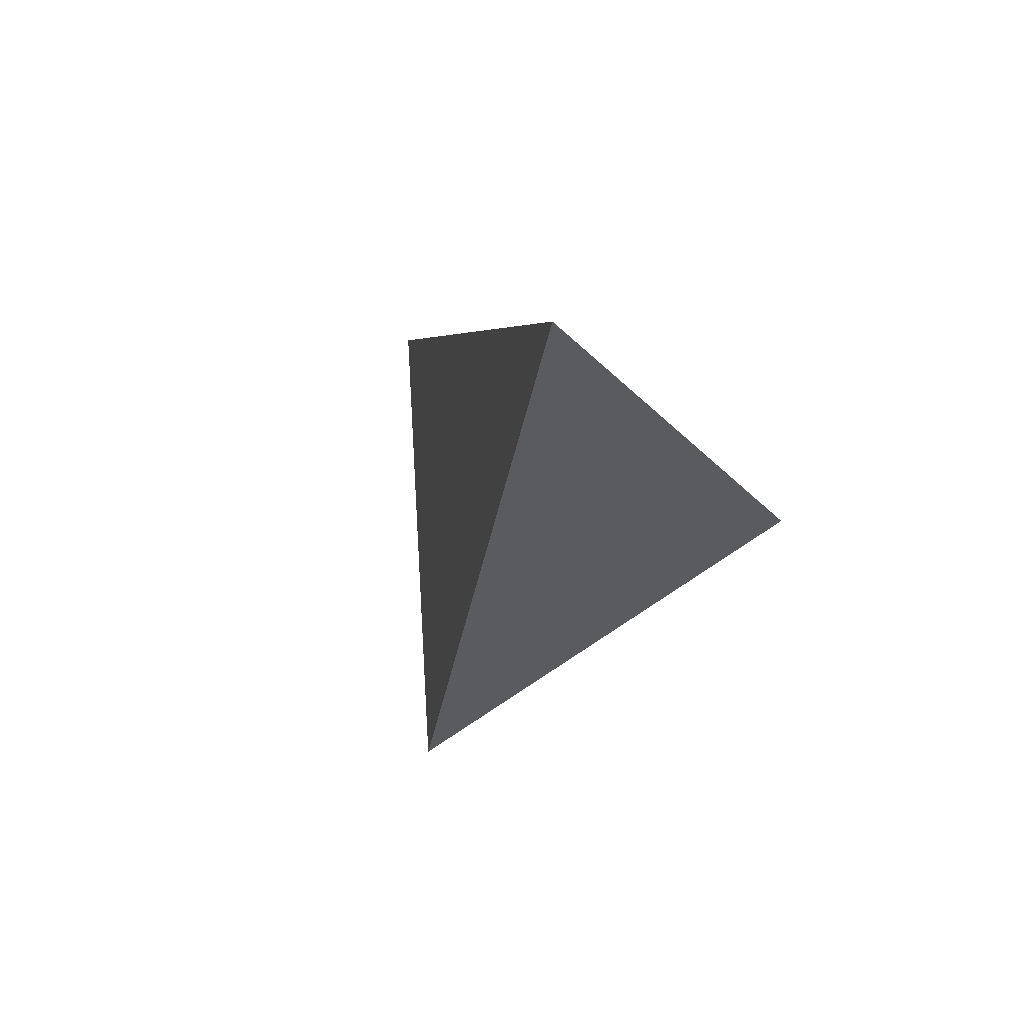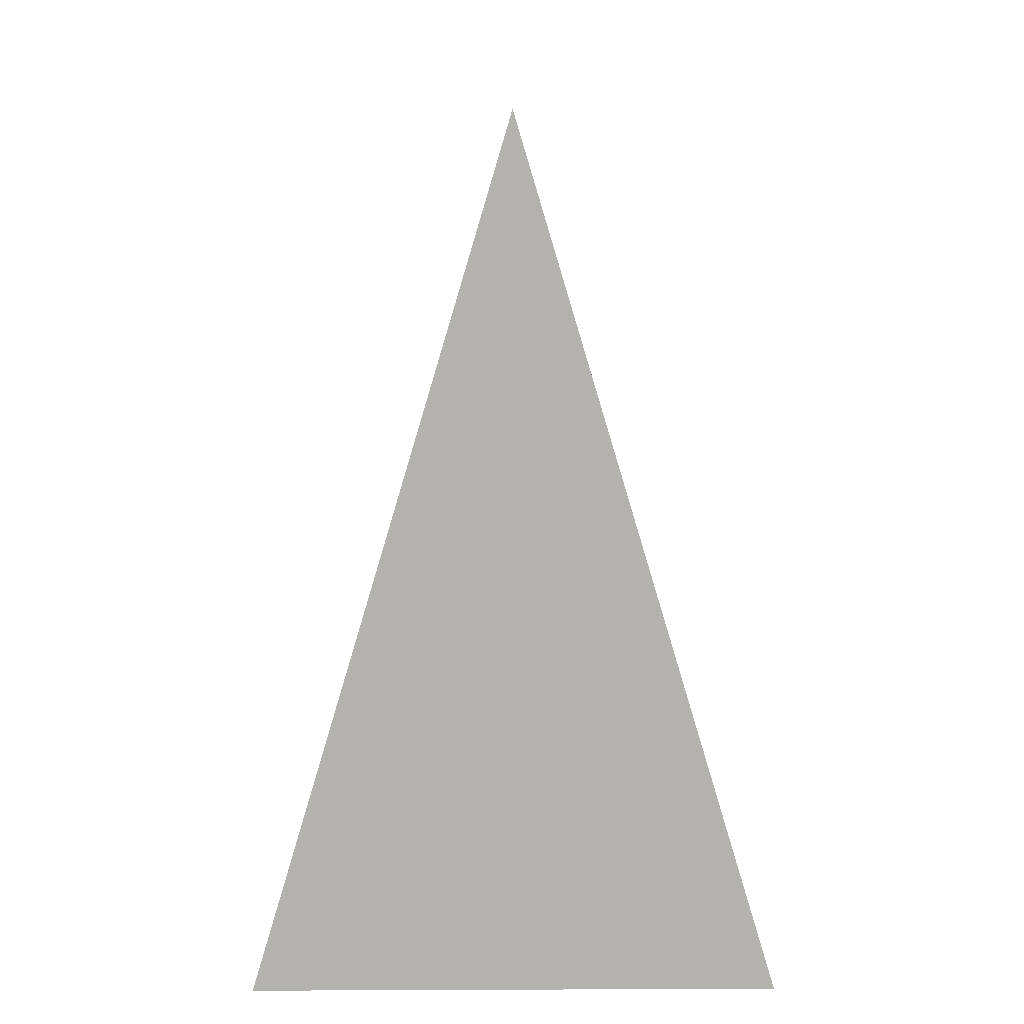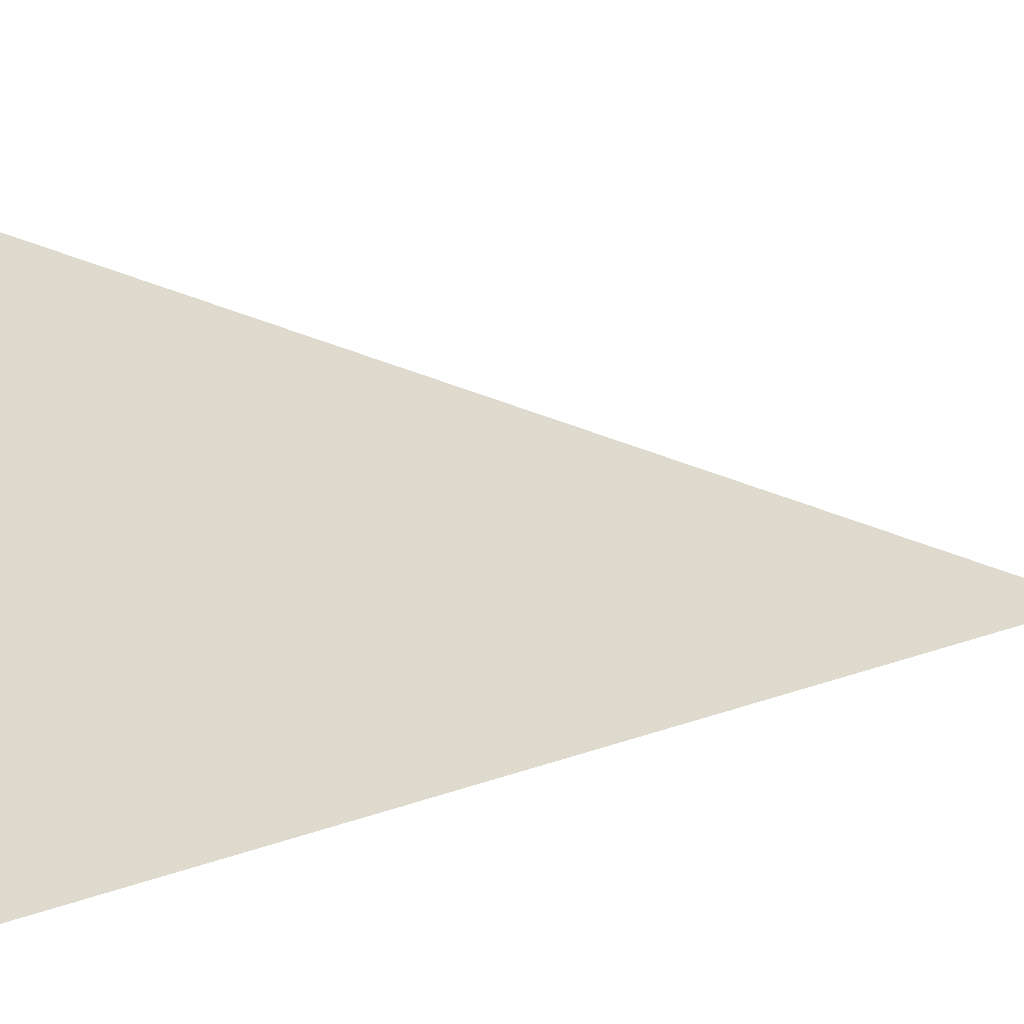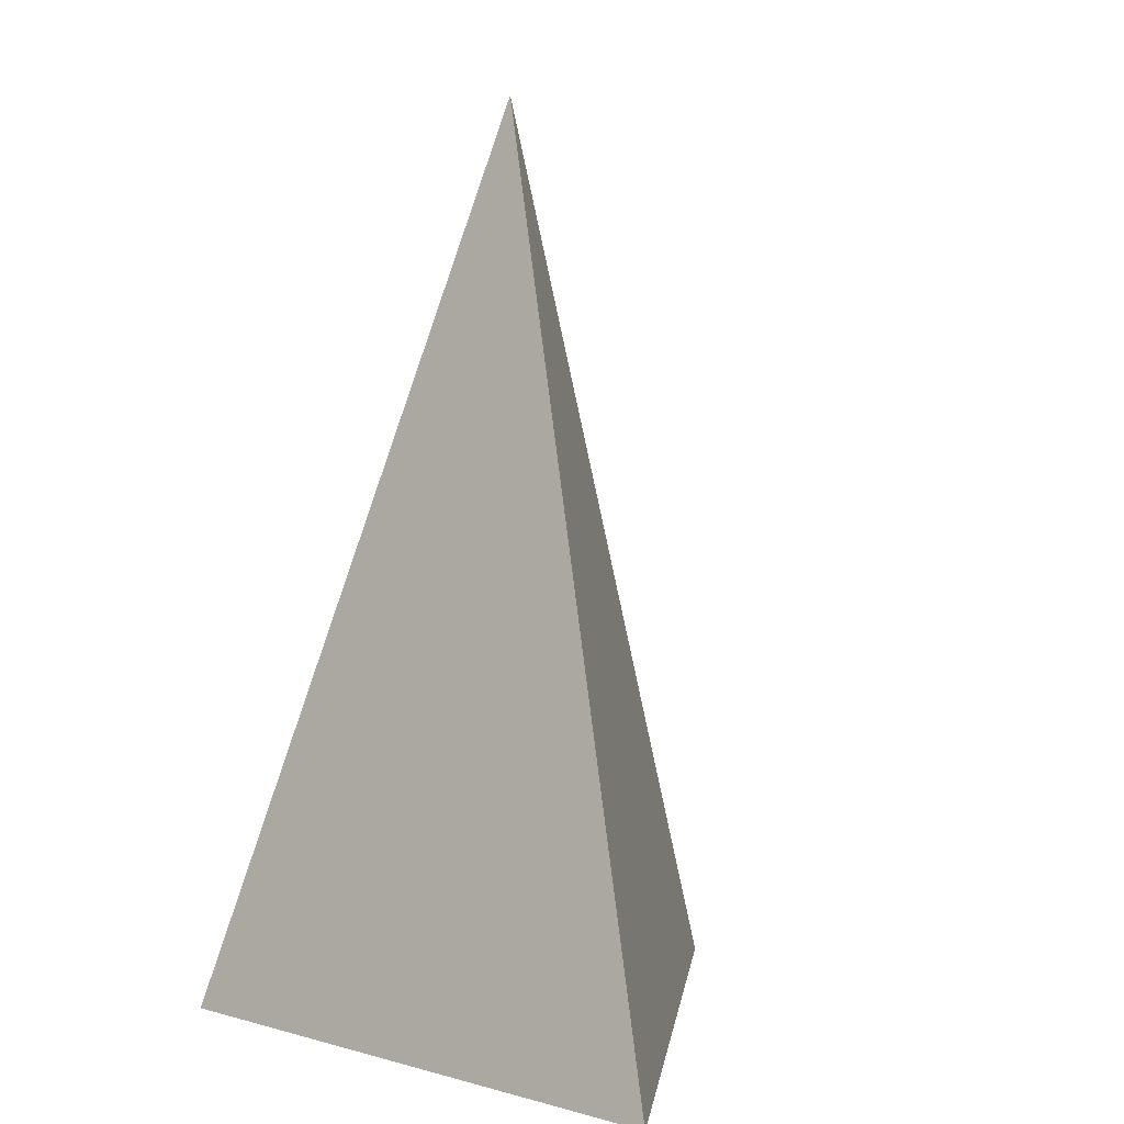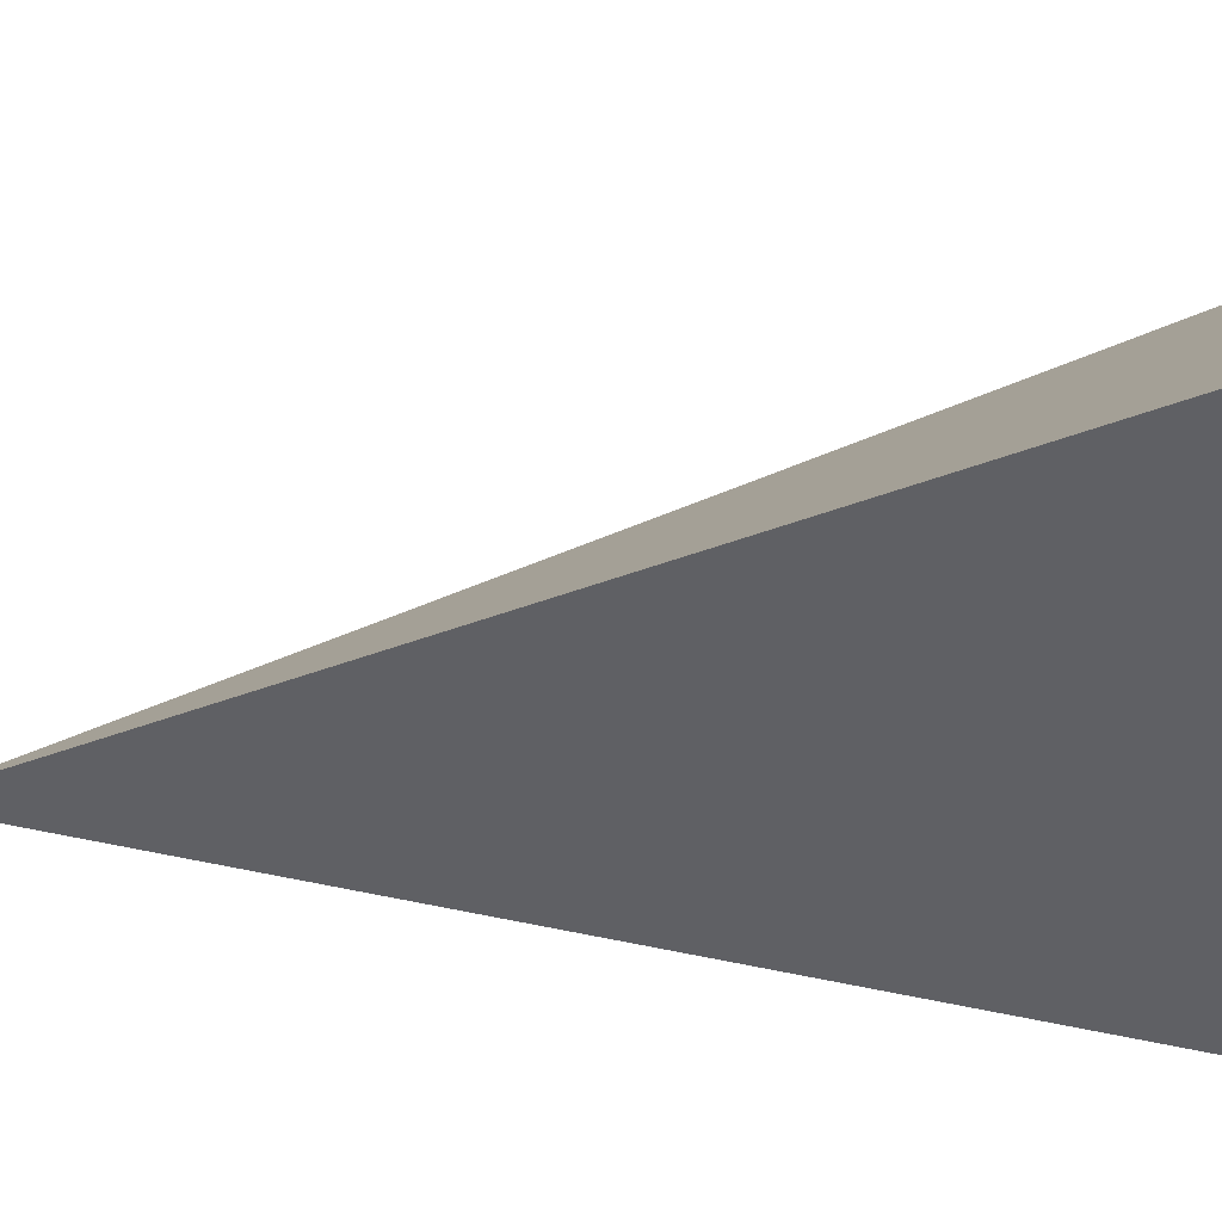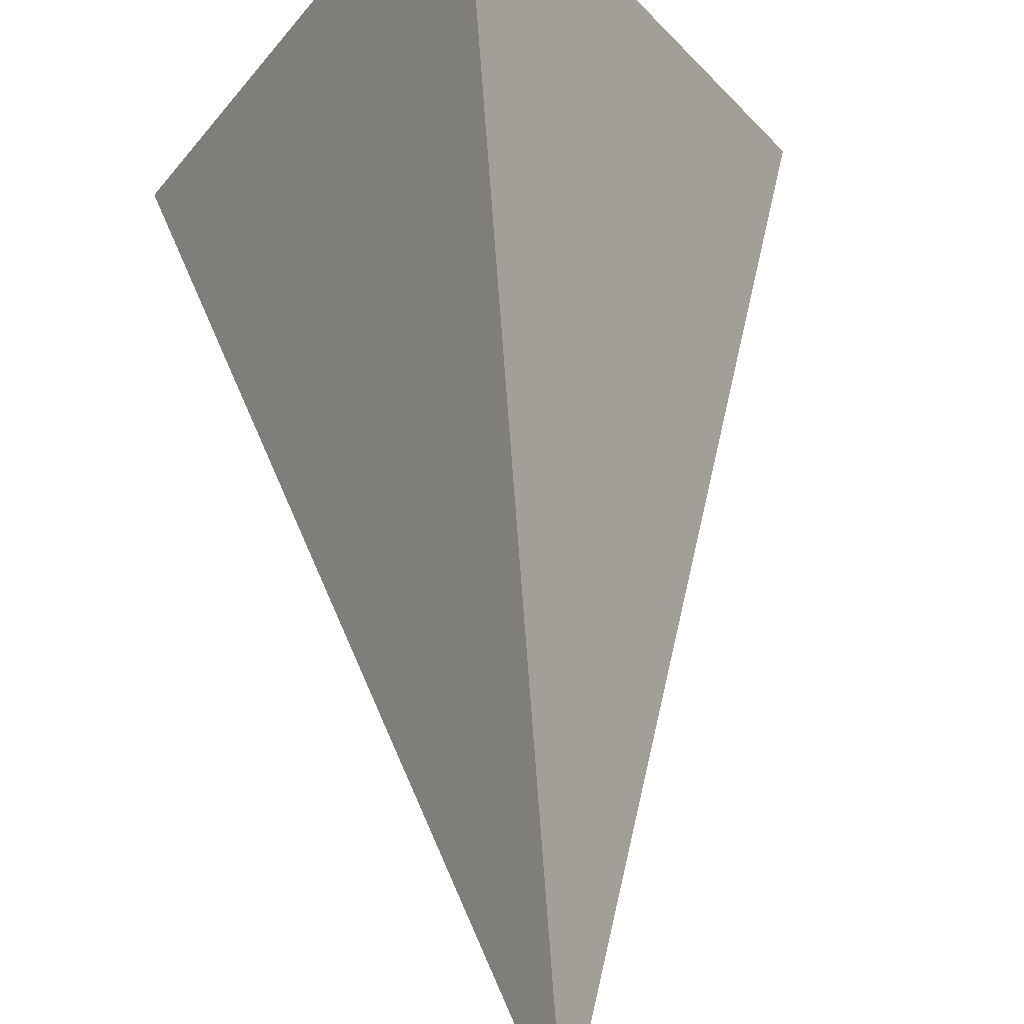
<metadata>
{"format":"obj","ext":"obj","renderer":"f3d","projection":"perspective","resolution":1024,"background":"white","views":[{"elev":77.3,"azim":-153.3,"up":"+Z"},{"elev":20.5,"azim":-0.4,"up":"+Z"},{"elev":9.1,"azim":-97.6,"up":"+Y"},{"elev":6.7,"azim":37.8,"up":"+Z"},{"elev":-52.2,"azim":101.3,"up":"+Y"},{"elev":63.7,"azim":-4.7,"up":"+Y"}]}
</metadata>
<code>
o Tetraed_20mm
v 0 0.5774 -0.8083
v 0 -0 0.8248
v 0.5 -0.2887 -0.8083
v -0.5 -0.2887 -0.8083
f 1 2 3
f 2 4 3
f 3 4 1
f 1 4 2

</code>
